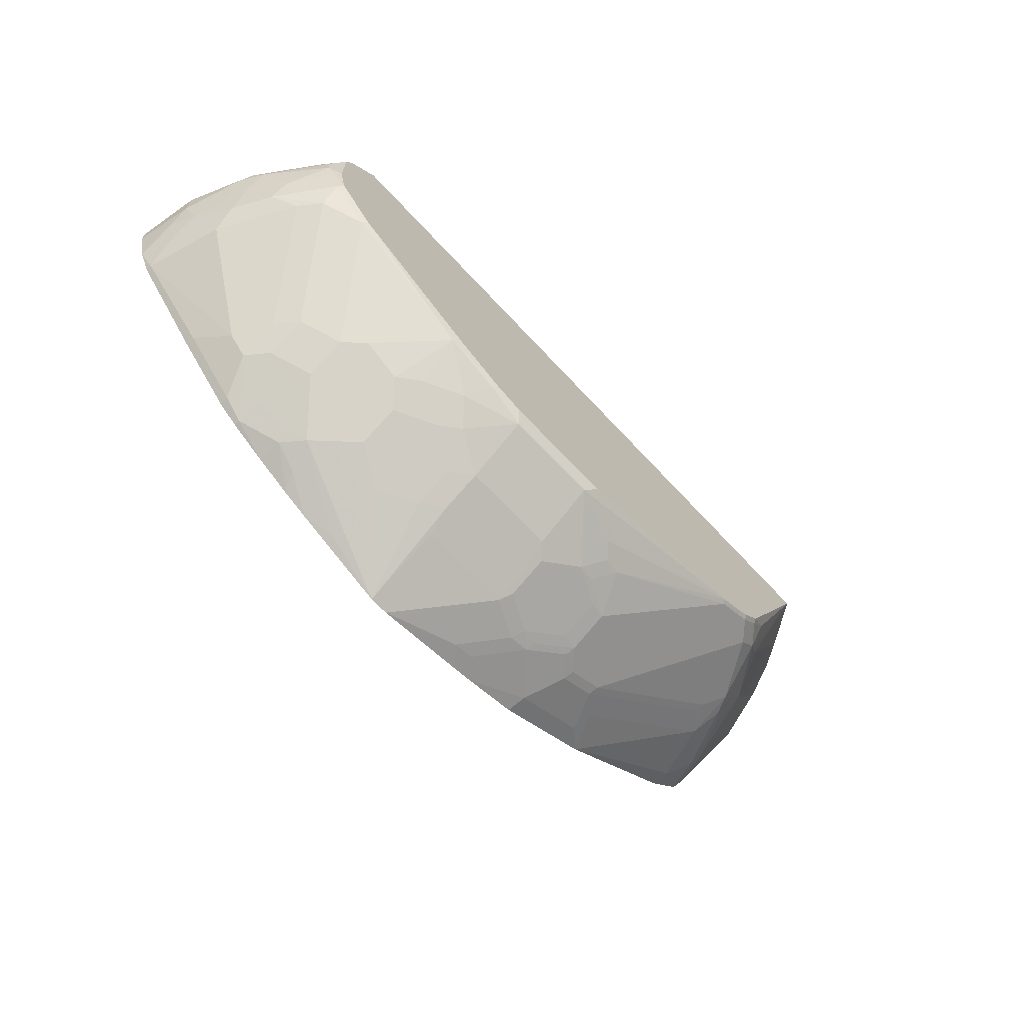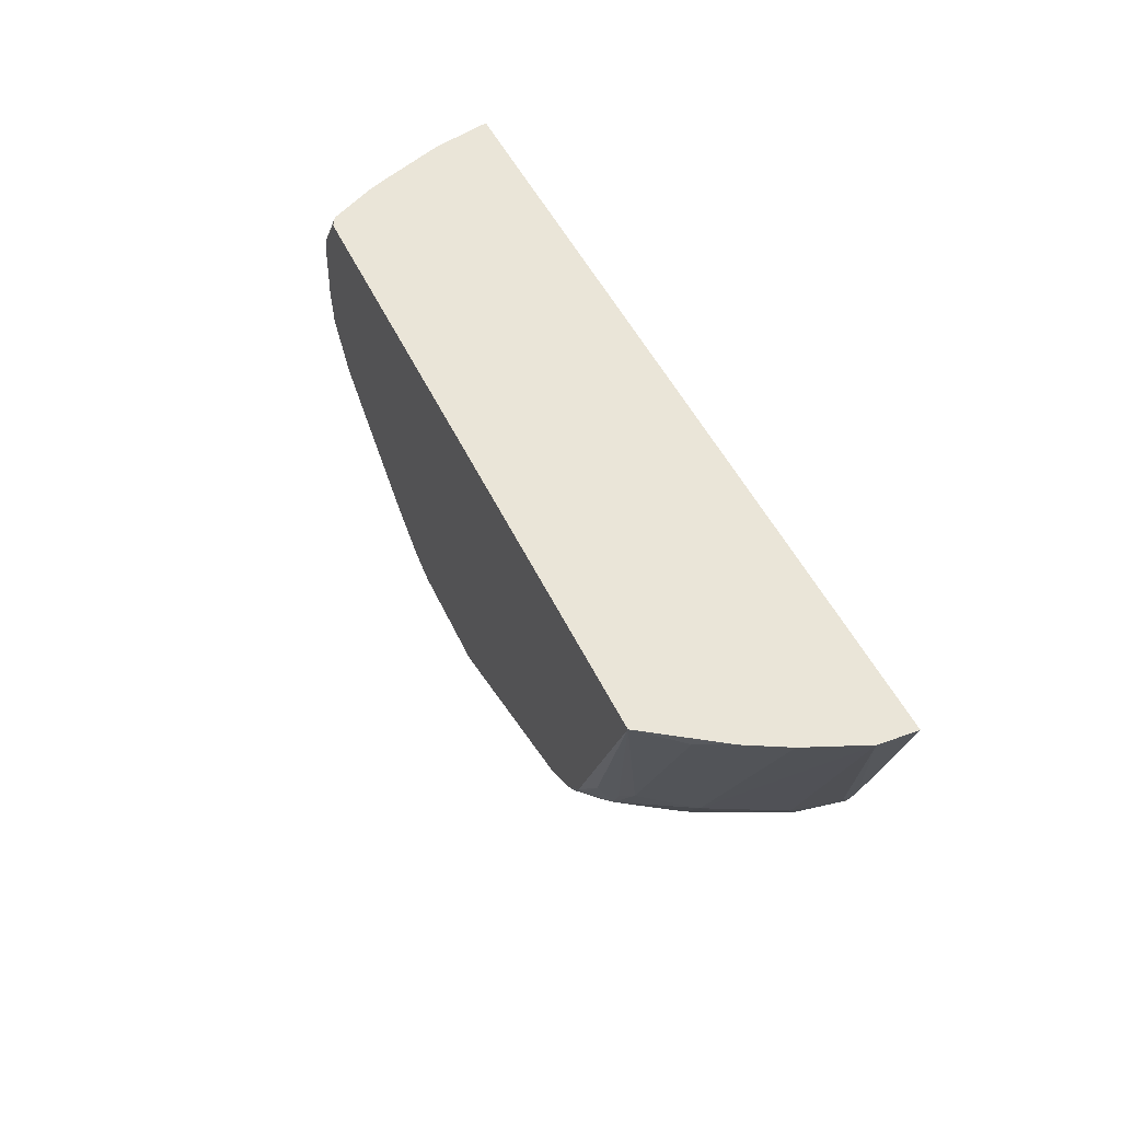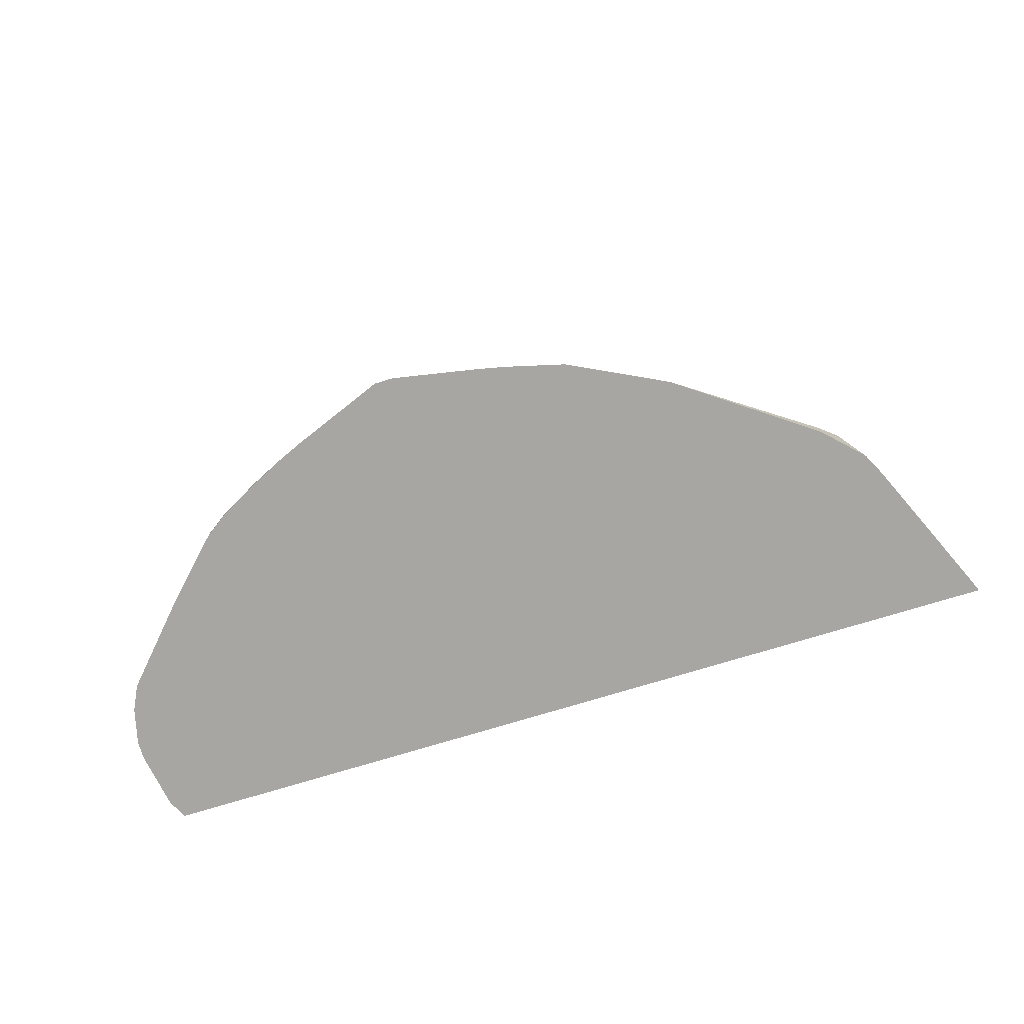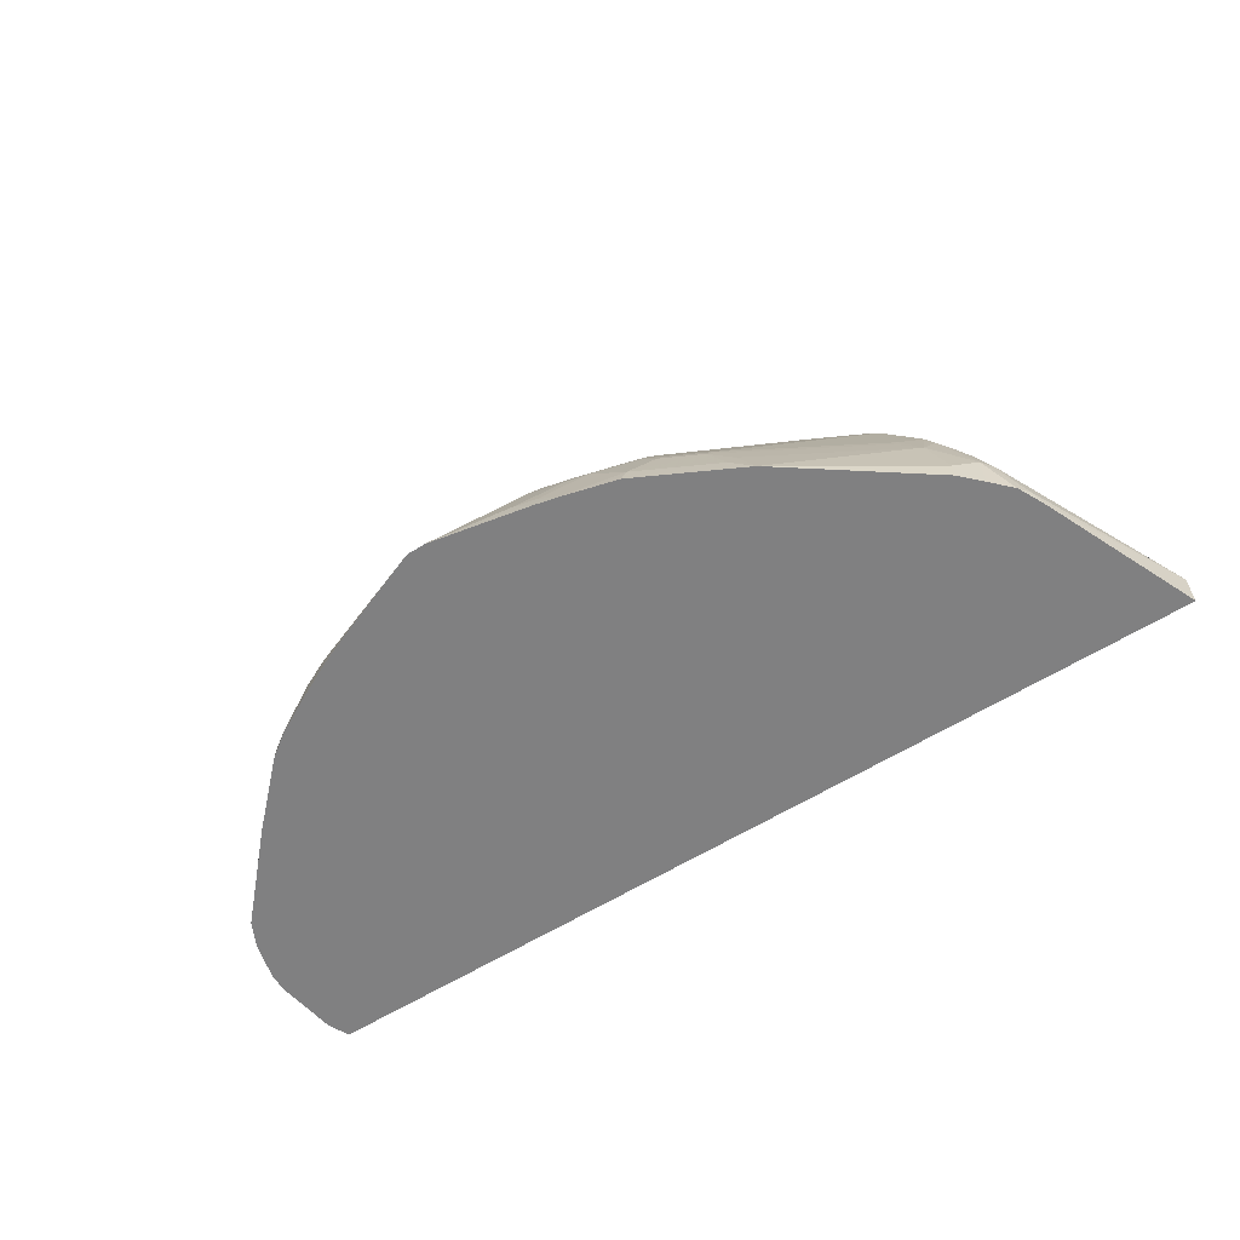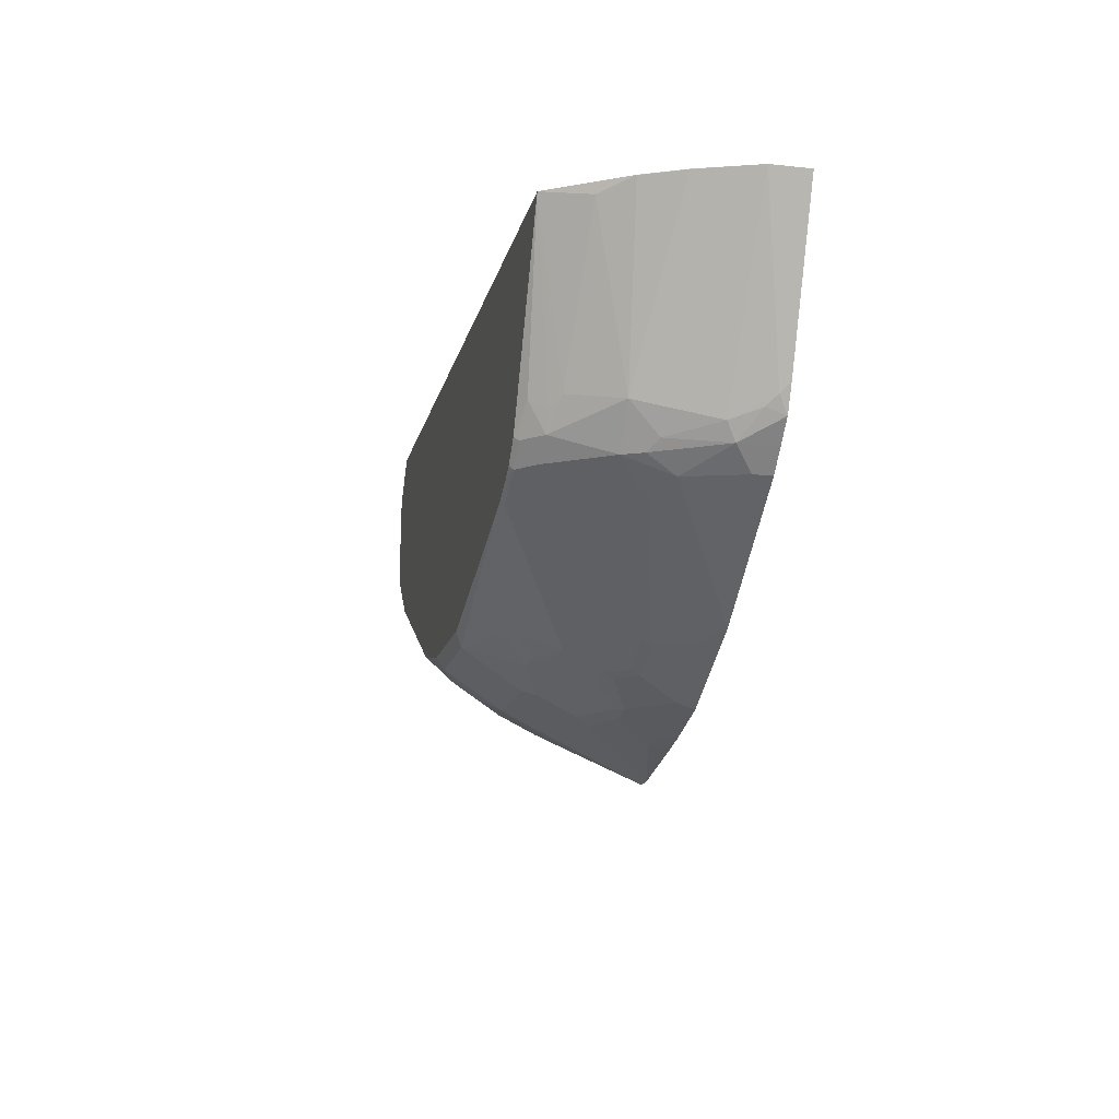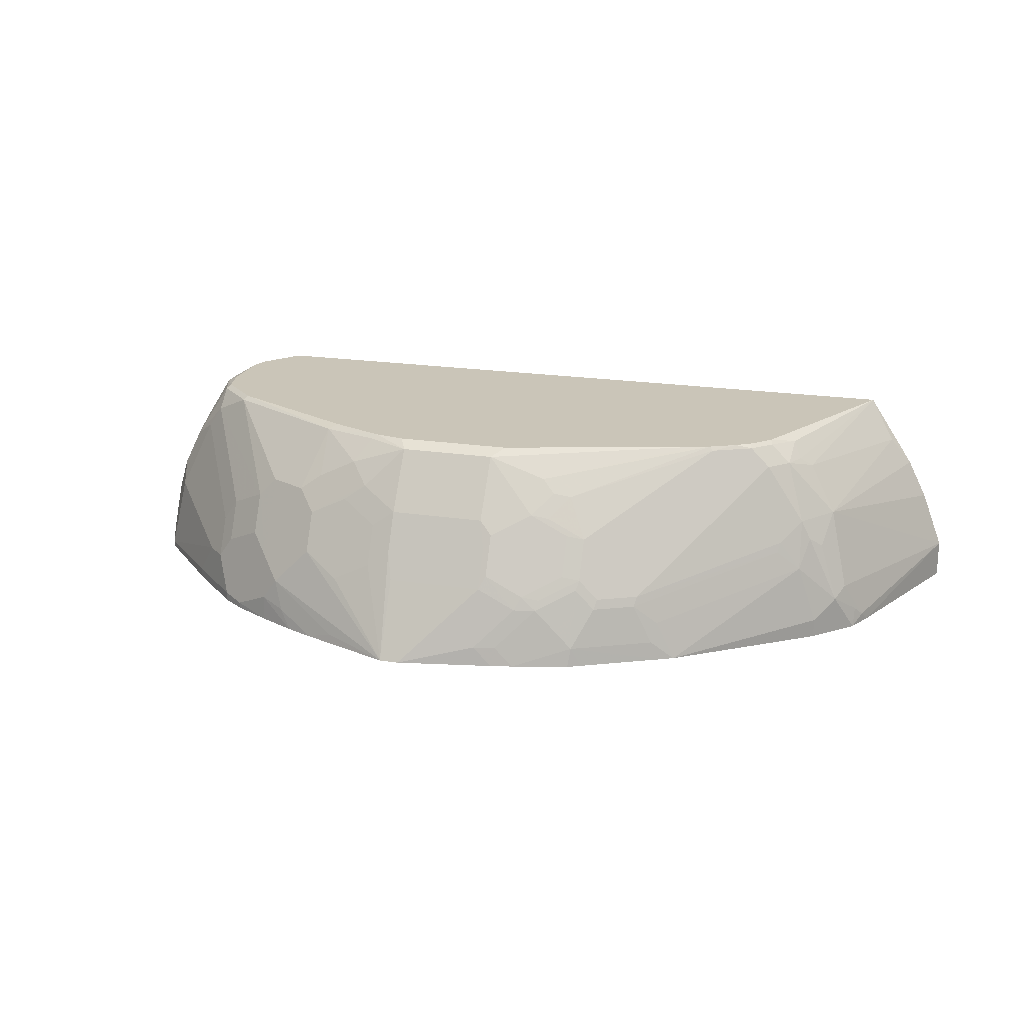
<metadata>
{"format":"obj","ext":"obj","renderer":"f3d","projection":"perspective","resolution":1024,"background":"white","views":[{"elev":-67.2,"azim":132.9,"up":"+Z"},{"elev":45.0,"azim":-113.0,"up":"+Z"},{"elev":-74.2,"azim":-163.0,"up":"+Y"},{"elev":-60.2,"azim":-147.5,"up":"+Y"},{"elev":-15.7,"azim":-102.7,"up":"+Z"},{"elev":20.4,"azim":-164.3,"up":"+Y"}]}
</metadata>
<code>
v 0.08524 0.1489 -0.699
v 0.159 0.1591 -0.668
v 0.1908 0.1489 -0.6574
v 0.06401 0.1489 -0.699
v 0.08474 0.2333 -0.6575
v 0.09181 0.2616 -0.6433
v 0.1166 0.2439 -0.6468
v 0.159 0.2227 -0.6468
v 0.2014 0.2439 -0.6256
v 0.2226 0.2227 -0.6256
v 0.2439 0.2015 -0.6256
v 0.2014 0.1803 -0.6468
v 0.2332 0.1697 -0.6362
v 0.2205 0.1489 -0.6446
v -0.04191 0.1489 -0.6787
v -0.02119 0.1697 -0.6787
v -0.02119 0.2333 -0.6575
v 0.09181 0.304 -0.6221
v 0.1166 0.2863 -0.6256
v -0.01411 0.2616 -0.6433
v 0.2014 0.2863 -0.6044
v 0.2651 0.2227 -0.6044
v 0.258 0.1944 -0.6186
v 0.2615 0.1767 -0.6221
v 0.2628 0.1489 -0.6234
v -0.06573 0.1489 -0.6733
v -0.045 0.1697 -0.6733
v -0.08745 0.2121 -0.6521
v -0.06354 0.2121 -0.6575
v -0.02826 0.2474 -0.6504
v -0.02119 0.2757 -0.6362
v 0.09181 0.3676 -0.5797
v 0.1343 0.3252 -0.6009
v -0.01411 0.304 -0.6221
v 0.159 0.3075 -0.6044
v 0.1979 0.3252 -0.5797
v 0.2226 0.3075 -0.5832
v 0.2439 0.2863 -0.5832
v 0.1767 0.304 -0.6009
v 0.2651 0.3075 -0.562
v 0.2862 0.2863 -0.562
v 0.2862 0.2439 -0.5832
v 0.304 0.2192 -0.5797
v 0.3252 0.1767 -0.5797
v 0.304 0.1555 -0.6009
v 0.304 0.1489 -0.6009
v -0.1267 0.1489 -0.6575
v -0.1299 0.1697 -0.6521
v -0.07061 0.2262 -0.6504
v -0.1299 0.2333 -0.6309
v -0.09004 0.2227 -0.6468
v -0.02826 0.2898 -0.6291
v -0.1131 0.2474 -0.6291
v 0.09968 0.3754 -0.5652
v 0.1336 0.3754 -0.5577
v 0.1378 0.3711 -0.562
v 0.1555 0.3464 -0.5797
v -0.01411 0.3676 -0.5797
v -0.05646 0.3252 -0.6009
v 0.2014 0.3711 -0.5408
v 0.3499 0.3711 -0.456
v 0.3287 0.2651 -0.5408
v 0.3287 0.2227 -0.562
v 0.3923 0.3499 -0.4348
v 0.3463 0.198 -0.5585
v 0.3287 0.1591 -0.5832
v 0.3287 0.1489 -0.5832
v -0.1272 0.1489 -0.6573
v -0.151 0.2121 -0.6309
v -0.1415 0.1489 -0.6502
v -0.2121 0.1489 -0.6149
v -0.226 0.1489 -0.608
v -0.2147 0.1697 -0.6097
v -0.1935 0.2121 -0.6097
v -0.1537 0.2227 -0.6256
v -0.1325 0.2439 -0.6256
v -0.1131 0.2898 -0.6079
v -0.07061 0.311 -0.6079
v -0.1325 0.2863 -0.6044
v -0.02746 0.3754 -0.5652
v 0.1781 0.3754 -0.5387
v -0.07769 0.3464 -0.5797
v -0.2415 0.3754 -0.501
v 0.193 0.3754 -0.5323
v 0.3456 0.3754 -0.4517
v 0.3923 0.3711 -0.4136
v 0.3463 0.2404 -0.5373
v 0.4347 0.3075 -0.4136
v 0.41 0.3252 -0.4313
v 0.4524 0.2404 -0.4313
v 0.3675 0.198 -0.5373
v 0.3923 0.1591 -0.5196
v 0.3388 0.1489 -0.5731
v -0.2398 0.1489 -0.601
v -0.2401 0.1489 -0.6008
v -0.2191 0.1909 -0.6009
v -0.3419 0.2545 -0.5037
v -0.1962 0.2227 -0.6044
v -0.09004 0.3075 -0.6044
v -0.1113 0.3287 -0.5832
v -0.09183 0.3322 -0.5867
v -0.1749 0.2863 -0.5832
v -0.2597 0.3711 -0.4984
v -0.2565 0.3754 -0.4962
v 0.3881 0.3754 -0.4093
v 0.41 0.3676 -0.3677
v 0.4065 0.3641 -0.3853
v 0.4312 0.3252 -0.3889
v 0.4559 0.2863 -0.3712
v 0.4559 0.2651 -0.4136
v 0.4771 0.1803 -0.4136
v 0.4737 0.1555 -0.4313
v 0.3923 0.1489 -0.5196
v 0.3813 0.1489 -0.5306
v -0.3888 0.1489 -0.4949
v -0.3888 0.1697 -0.4949
v -0.3676 0.2333 -0.4949
v -0.3446 0.2651 -0.4984
v -0.3234 0.3499 -0.4772
v -0.3022 0.3711 -0.4772
v -0.2846 0.3754 -0.4825
v 0.3954 0.3754 -0.3755
v 0.41 0.3676 -0.3464
v 0.4524 0.304 -0.3464
v 0.4666 0.2757 -0.3393
v 0.4666 0.2545 -0.3818
v 0.4771 0.2227 -0.3924
v 0.4877 0.1909 -0.3818
v 0.4876 0.1489 -0.4029
v 0.4769 0.1489 -0.4247
v 0.4737 0.1489 -0.4313
v -0.41 0.1489 -0.4737
v -0.41 0.1909 -0.4737
v -0.3764 0.2651 -0.4772
v -0.3658 0.2863 -0.4772
v -0.3446 0.3499 -0.456
v -0.3 0.3754 -0.4729
v -0.3234 0.3711 -0.456
v 0.3954 0.3754 -0.3118
v 0.3958 0.3747 -0.3111
v 0.4171 0.3535 -0.3323
v 0.4595 0.2898 -0.3323
v 0.4877 0.2121 -0.3181
v 0.4877 0.2121 -0.3606
v 0.4842 0.2086 -0.3782
v 0.4982 0.1489 -0.361
v 0.4882 0.1489 -0.4007
v -0.4309 0.1489 -0.4526
v -0.4312 0.1489 -0.4523
v -0.432 0.1697 -0.4454
v -0.4188 0.2015 -0.456
v -0.3897 0.2545 -0.4666
v -0.3976 0.2863 -0.4348
v -0.3552 0.3499 -0.4348
v -0.3463 0.3676 -0.4242
v -0.3685 0.3393 -0.4242
v -0.3212 0.3754 -0.4517
v 0.3881 0.3754 -0.2938
v 0.3923 0.3711 -0.2916
v 0.4135 0.3499 -0.3128
v 0.4612 0.2757 -0.3155
v 0.4824 0.2121 -0.2943
v 0.4806 0.2262 -0.3111
v 0.4559 0.2863 -0.3128
v 0.4982 0.1489 -0.3398
v 0.4877 0.1909 -0.2969
v -0.44 0.1591 -0.4348
v -0.4451 0.1489 -0.4247
v -0.5198 0.1909 -0.2541
v -0.4957 0.2545 -0.2545
v -0.4745 0.2969 -0.2545
v -0.4507 0.3287 -0.2651
v -0.4229 0.3754 -0.2541
v 0.3561 0.3754 -0.2541
v 0.369 0.3691 -0.2541
v 0.4135 0.3287 -0.2704
v 0.4824 0.1697 -0.2731
v 0.4876 0.1489 -0.2757
v 0.4771 0.2227 -0.2916
v 0.4737 0.1909 -0.2687
v 0.4877 0.1489 -0.2762
v -0.5198 0.1489 -0.2541
v -0.496 0.2541 -0.2541
v -0.4958 0.2545 -0.2541
v -0.4956 0.2549 -0.2541
v -0.4744 0.2973 -0.2541
v 0.403 0.3182 -0.2541
v 0.4119 0.3026 -0.2541
v 0.4331 0.2602 -0.2541
v 0.4559 0.2439 -0.2704
v 0.4807 0.1489 -0.2618
v 0.4755 0.1542 -0.2541
v 0.4768 0.1489 -0.2541
v 0.4543 0.2178 -0.2541
f 109 124 125
f 111 128 129
f 111 127 128
f 110 127 111
f 110 126 127
f 109 126 110
f 111 129 112
f 109 125 126
f 108 124 109
f 106 122 139
f 106 124 108
f 106 123 124
f 106 139 123
f 105 122 106
f 103 121 104
f 103 120 121
f 102 119 120
f 100 104 101
f 112 129 130
f 106 108 107
f 112 130 131
f 127 145 128
f 115 133 116
f 100 103 104
f 126 144 127
f 125 144 126
f 125 143 144
f 125 142 143
f 124 142 125
f 123 142 124
f 123 141 142
f 123 140 141
f 115 132 133
f 123 139 140
f 120 137 121
f 119 138 120
f 119 136 138
f 119 135 136
f 118 135 119
f 117 135 118
f 117 134 135
f 117 133 134
f 116 133 117
f 120 138 137
f 98 119 102
f 66 92 114
f 97 118 98
f 78 100 101
f 78 99 100
f 78 79 99
f 77 79 78
f 75 102 79
f 75 98 102
f 75 79 76
f 74 97 98
f 74 117 97
f 79 100 99
f 74 96 117
f 73 95 96
f 73 94 95
f 72 94 73
f 69 98 75
f 69 74 98
f 66 93 67
f 66 114 93
f 128 144 146
f 65 92 66
f 73 96 74
f 79 102 120
f 79 120 103
f 79 103 100
f 97 117 118
f 95 117 96
f 95 116 117
f 95 115 116
f 92 113 114
f 92 131 113
f 92 112 131
f 91 112 92
f 90 112 91
f 90 111 112
f 90 110 111
f 88 90 89
f 88 110 90
f 88 109 110
f 88 108 109
f 86 108 88
f 86 107 108
f 86 106 107
f 86 105 106
f 82 104 83
f 82 101 104
f 98 118 119
f 128 146 147
f 156 172 173
f 128 145 144
f 169 174 173
f 169 175 174
f 169 187 175
f 169 188 187
f 169 189 188
f 169 194 189
f 169 192 194
f 169 193 192
f 169 182 193
f 169 173 186
f 168 182 169
f 166 178 181
f 165 166 181
f 164 176 179
f 162 180 177
f 162 179 180
f 162 164 179
f 162 178 166
f 162 177 178
f 161 164 162
f 167 168 169
f 159 175 176
f 169 186 185
f 169 184 183
f 180 194 192
f 180 190 194
f 179 190 180
f 177 193 191
f 177 192 193
f 177 180 192
f 177 191 178
f 176 190 179
f 176 194 190
f 169 185 184
f 176 189 194
f 176 187 188
f 175 187 176
f 172 186 173
f 171 186 172
f 170 186 171
f 170 185 186
f 170 184 185
f 170 183 184
f 169 183 170
f 176 188 189
f 159 164 160
f 159 176 164
f 158 175 159
f 141 160 164
f 141 159 160
f 140 159 141
f 139 159 140
f 139 158 159
f 138 155 157
f 137 138 157
f 136 156 154
f 136 153 156
f 141 164 142
f 136 155 138
f 135 153 136
f 134 153 135
f 134 152 153
f 133 152 134
f 133 151 152
f 133 150 151
f 133 149 150
f 133 148 149
f 132 148 133
f 136 154 155
f 142 161 162
f 142 162 163
f 142 163 143
f 158 174 175
f 65 91 92
f 155 173 157
f 154 173 155
f 154 156 173
f 153 172 156
f 153 171 172
f 153 170 171
f 153 169 170
f 151 153 152
f 151 169 153
f 151 167 169
f 150 167 151
f 149 168 167
f 149 167 150
f 143 166 165
f 143 162 166
f 143 163 162
f 143 146 144
f 143 165 146
f 142 164 161
f 128 147 129
f 65 90 91
f 127 144 145
f 65 87 89
f 15 26 27
f 14 24 25
f 13 24 14
f 11 22 23
f 11 24 13
f 11 23 24
f 10 22 11
f 10 38 22
f 10 21 38
f 15 27 16
f 9 21 10
f 7 21 9
f 7 19 21
f 6 34 18
f 6 20 34
f 6 19 7
f 6 18 19
f 5 20 6
f 5 17 20
f 4 16 17
f 7 9 8
f 4 15 16
f 16 27 28
f 16 29 17
f 22 42 43
f 22 41 42
f 22 40 41
f 21 39 36
f 21 33 39
f 21 35 33
f 21 40 38
f 21 37 40
f 21 36 37
f 16 28 29
f 19 35 21
f 18 58 32
f 18 34 58
f 18 33 19
f 18 32 33
f 17 34 20
f 17 31 34
f 17 52 31
f 17 30 52
f 17 29 30
f 19 33 35
f 3 13 14
f 3 11 13
f 3 12 11
f 1 193 182
f 1 191 193
f 1 178 191
f 1 181 178
f 1 165 181
f 1 146 165
f 1 147 146
f 1 129 147
f 1 130 129
f 1 182 168
f 1 131 130
f 1 114 113
f 1 93 114
f 1 67 93
f 1 46 67
f 1 25 46
f 1 14 25
f 1 3 14
f 1 2 3
f 65 89 90
f 1 113 131
f 1 168 149
f 1 149 148
f 1 148 132
f 2 12 3
f 1 12 2
f 1 11 12
f 1 10 11
f 1 9 10
f 1 8 9
f 1 7 8
f 1 6 7
f 1 5 6
f 1 17 5
f 1 4 17
f 1 15 4
f 1 26 15
f 1 47 26
f 1 68 47
f 1 70 68
f 1 71 70
f 1 72 71
f 1 94 72
f 1 115 95
f 1 132 115
f 22 43 44
f 22 44 23
f 1 95 94
f 23 44 45
f 54 122 105
f 54 139 122
f 54 158 139
f 54 174 158
f 54 173 174
f 54 157 173
f 54 137 157
f 54 121 137
f 54 104 121
f 54 105 85
f 54 83 104
f 53 79 77
f 53 76 79
f 52 77 78
f 51 76 53
f 50 75 76
f 50 69 75
f 49 51 53
f 48 74 69
f 48 73 74
f 54 80 83
f 48 72 73
f 54 85 84
f 54 81 55
f 64 89 87
f 22 38 40
f 64 88 89
f 64 86 88
f 63 87 65
f 62 87 63
f 62 64 87
f 61 86 64
f 61 105 86
f 54 84 81
f 61 85 105
f 60 84 85
f 60 81 84
f 59 101 82
f 58 83 80
f 58 82 83
f 58 59 82
f 56 60 57
f 55 60 56
f 55 81 60
f 60 85 61
f 48 71 72
f 59 78 101
f 48 68 70
f 32 58 80
f 32 57 33
f 32 56 57
f 32 55 56
f 32 54 55
f 31 52 34
f 30 77 52
f 30 53 77
f 30 49 53
f 29 49 30
f 28 51 49
f 28 76 51
f 28 48 50
f 28 49 29
f 27 48 28
f 26 48 27
f 26 47 48
f 25 45 46
f 48 70 71
f 23 45 24
f 24 45 25
f 32 80 54
f 33 57 36
f 28 50 76
f 34 52 78
f 45 67 46
f 47 68 48
f 48 69 50
f 33 36 39
f 45 66 67
f 44 66 45
f 44 65 66
f 43 63 44
f 42 63 43
f 41 64 62
f 41 61 64
f 44 63 65
f 41 62 63
f 40 61 41
f 34 78 59
f 40 60 61
f 37 60 40
f 36 57 60
f 41 63 42
f 34 59 58
f 36 60 37

</code>
